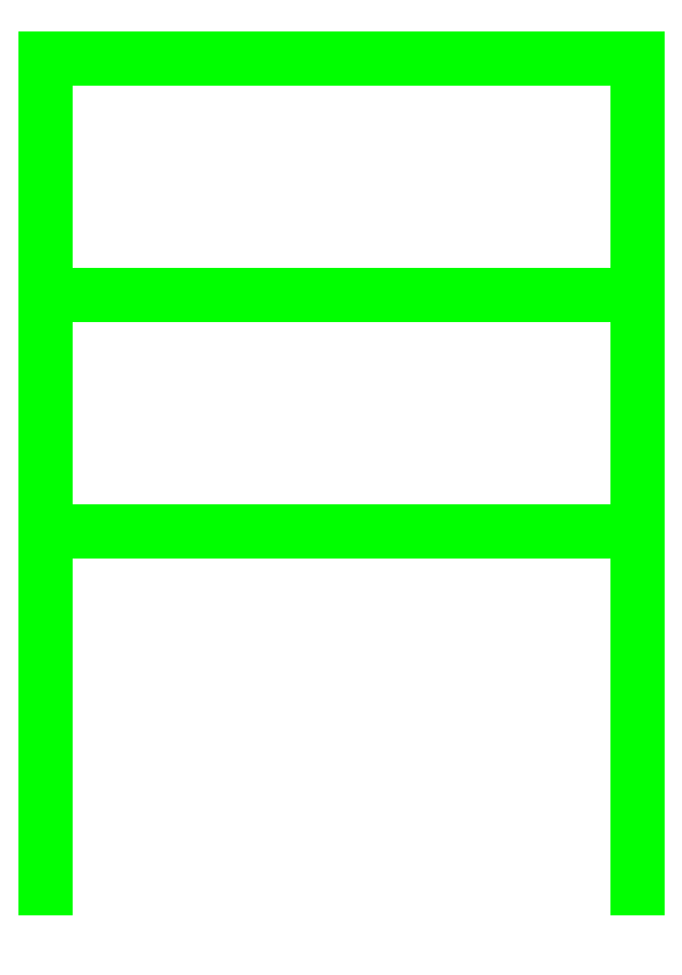
<metadata>
{"format":"dxf","ext":"dxf","renderer":"ezdxf+matplotlib","layout":"modelspace","background":"white","min_lineweight":24,"dpi":150}
</metadata>
<code>
0
SECTION
2
ENTITIES
0
3DFACE
8
SHASSIS
10
0.1
20
-0.11
30
-0.43
11
0.1
21
-0.14
31
-0.58
12
0.1
22
-0.21
32
-0.58
13
0.1
23
-0.19
33
-0.39
0
3DFACE
8
SHASSIS
10
0.1
20
-0.19
30
-0.39
11
0.1
21
-0.21
31
-0.58
12
0.1
22
-0.14
32
-0.58
13
0.1
23
-0.11
33
-0.43
0
3DFACE
8
SHASSIS
10
0.1
20
-0.11
30
-0.17
11
0.1
21
-0.19
31
-0.39
12
0.1
22
-0.11
32
-0.43
13
0.1
23
0.02
33
-0.24
0
3DFACE
8
SHASSIS
10
0.1
20
0.02
30
-0.24
11
0.1
21
-0.11
31
-0.43
12
0.1
22
-0.19
32
-0.39
13
0.1
23
-0.11
33
-0.17
0
3DFACE
8
SHASSIS
10
0.1
20
0.03
30
0.01
11
0.1
21
0.02
31
-0.24
12
0.1
22
-0.11
32
-0.17
13
0.1
23
-0.05
33
0.02
0
3DFACE
8
SHASSIS
10
0.1
20
-0.05
30
0.02
11
0.1
21
-0.11
31
-0.17
12
0.1
22
0.02
32
-0.24
13
0.1
23
0.03
33
0.01
0
3DFACE
8
SHASSIS
10
0.1
20
-2.7e-15
30
-0.08
11
0.1
21
-0.08
31
-9.4e-15
12
-0.1
22
-0.08
32
-9.4e-15
13
-0.1
23
-2.7e-15
33
-0.08
0
3DFACE
8
SHASSIS
10
0.1
20
-0.08
30
-9.4e-15
11
0.1
21
-2.7e-15
31
0.08
12
-0.1
22
-2.7e-15
32
0.08
13
-0.1
23
-0.08
33
-9.4e-15
0
3DFACE
8
SHASSIS
10
0.1
20
-2.7e-15
30
0.08
11
0.1
21
0.08
31
-9.4e-15
12
-0.1
22
0.08
32
-9.4e-15
13
-0.1
23
-2.7e-15
33
0.08
0
3DFACE
8
SHASSIS
10
0.1
20
0.08
30
-9.4e-15
11
0.1
21
-2.7e-15
31
-0.08
12
-0.1
22
-2.7e-15
32
-0.08
13
-0.1
23
0.08
33
-9.4e-15
0
3DFACE
8
SHASSIS
10
-0.1
20
-2.7e-15
30
-0.08
11
-0.1
21
-0.08
31
-9.4e-15
12
-0.1
22
-2.7e-15
32
0.08
13
-0.1
23
0.08
33
-9.4e-15
0
3DFACE
8
SHASSIS
10
0.1
20
0.08
30
-9.4e-15
11
0.1
21
-2.7e-15
31
0.08
12
0.1
22
-0.08
32
-9.4e-15
13
0.1
23
-2.7e-15
33
-0.08
0
3DFACE
8
SHASSIS
10
-0.1
20
0.03
30
0.01
11
-0.1
21
0.02
31
-0.24
12
-0.1
22
-0.11
32
-0.17
13
-0.1
23
-0.05
33
0.02
0
3DFACE
8
SHASSIS
10
-0.1
20
-0.05
30
0.02
11
-0.1
21
-0.11
31
-0.17
12
-0.1
22
0.02
32
-0.24
13
-0.1
23
0.03
33
0.01
0
3DFACE
8
SHASSIS
10
-0.1
20
-0.11
30
-0.17
11
-0.1
21
-0.19
31
-0.39
12
-0.1
22
-0.11
32
-0.43
13
-0.1
23
0.02
33
-0.24
0
3DFACE
8
SHASSIS
10
-0.1
20
0.02
30
-0.24
11
-0.1
21
-0.11
31
-0.43
12
-0.1
22
-0.19
32
-0.39
13
-0.1
23
-0.11
33
-0.17
0
3DFACE
8
SHASSIS
10
-0.1
20
-0.11
30
-0.43
11
-0.1
21
-0.14
31
-0.58
12
-0.1
22
-0.21
32
-0.58
13
-0.1
23
-0.19
33
-0.39
0
3DFACE
8
SHASSIS
10
-0.1
20
-0.19
30
-0.39
11
-0.1
21
-0.21
31
-0.58
12
-0.1
22
-0.14
32
-0.58
13
-0.1
23
-0.11
33
-0.43
0
VIEWPORT
8
0
10
144.7
20
101.2
30
0
40
391.1
41
222.2
68
     2
69
     1
0
VIEWPORT
8
0
10
139.2
20
100.8
30
0
40
222.8
41
161.3
68
     1
69
     2
0
ENDSEC
0
EOF

</code>
